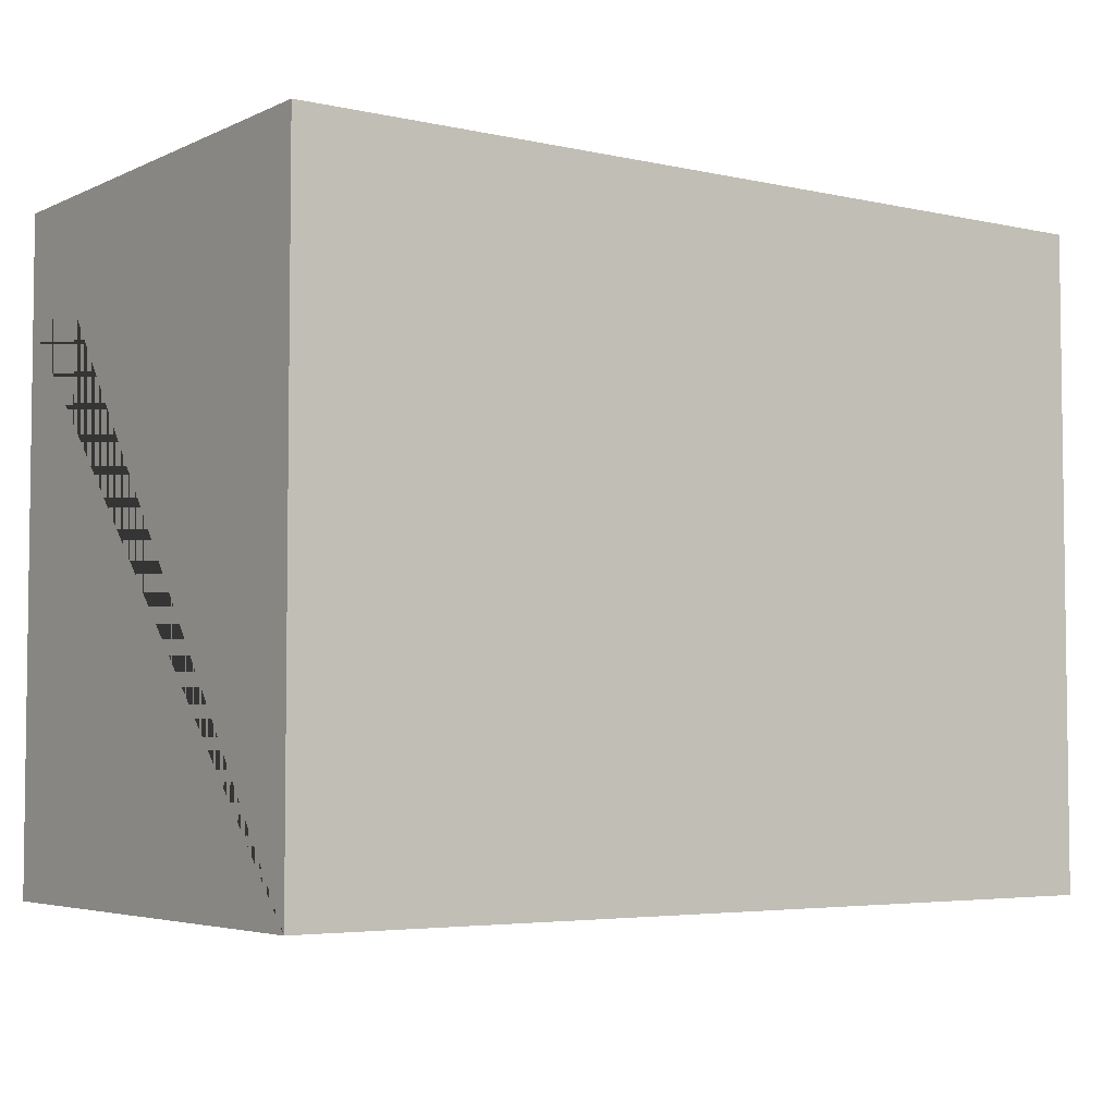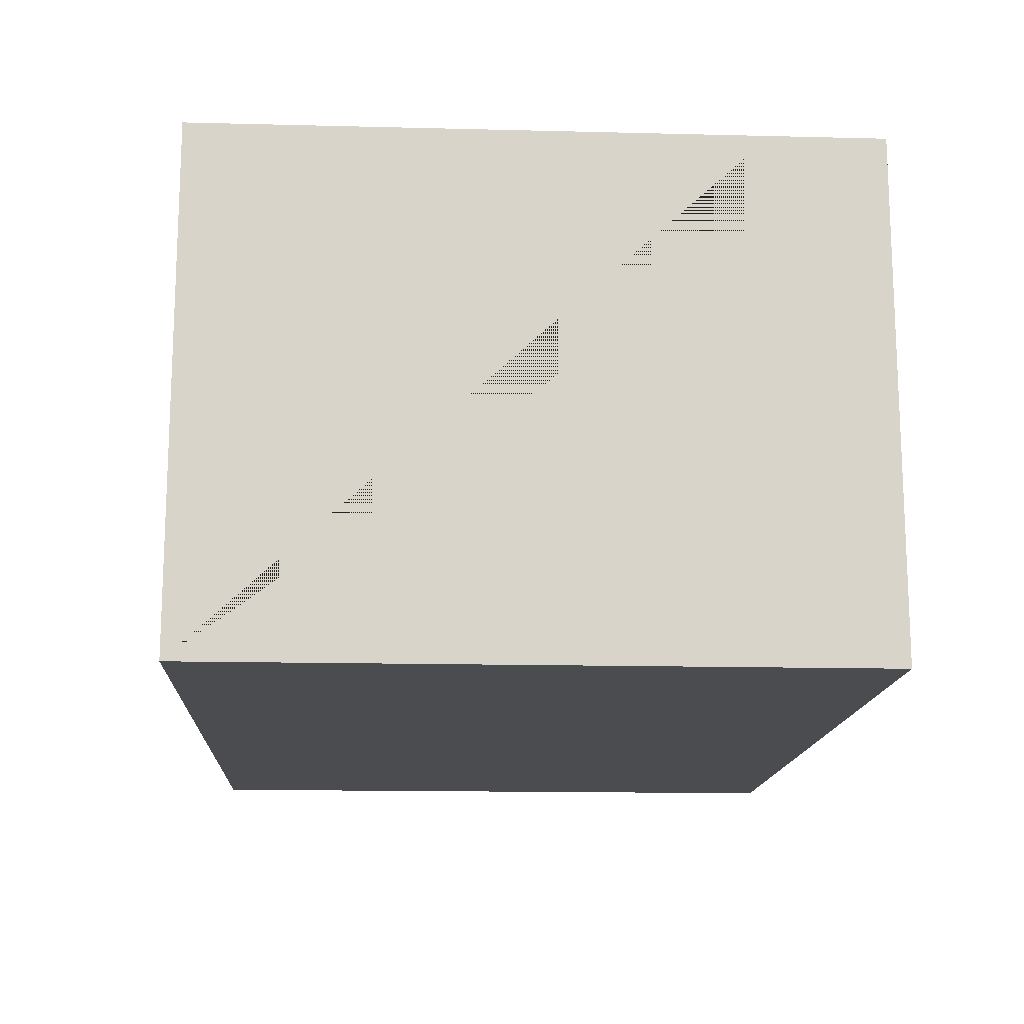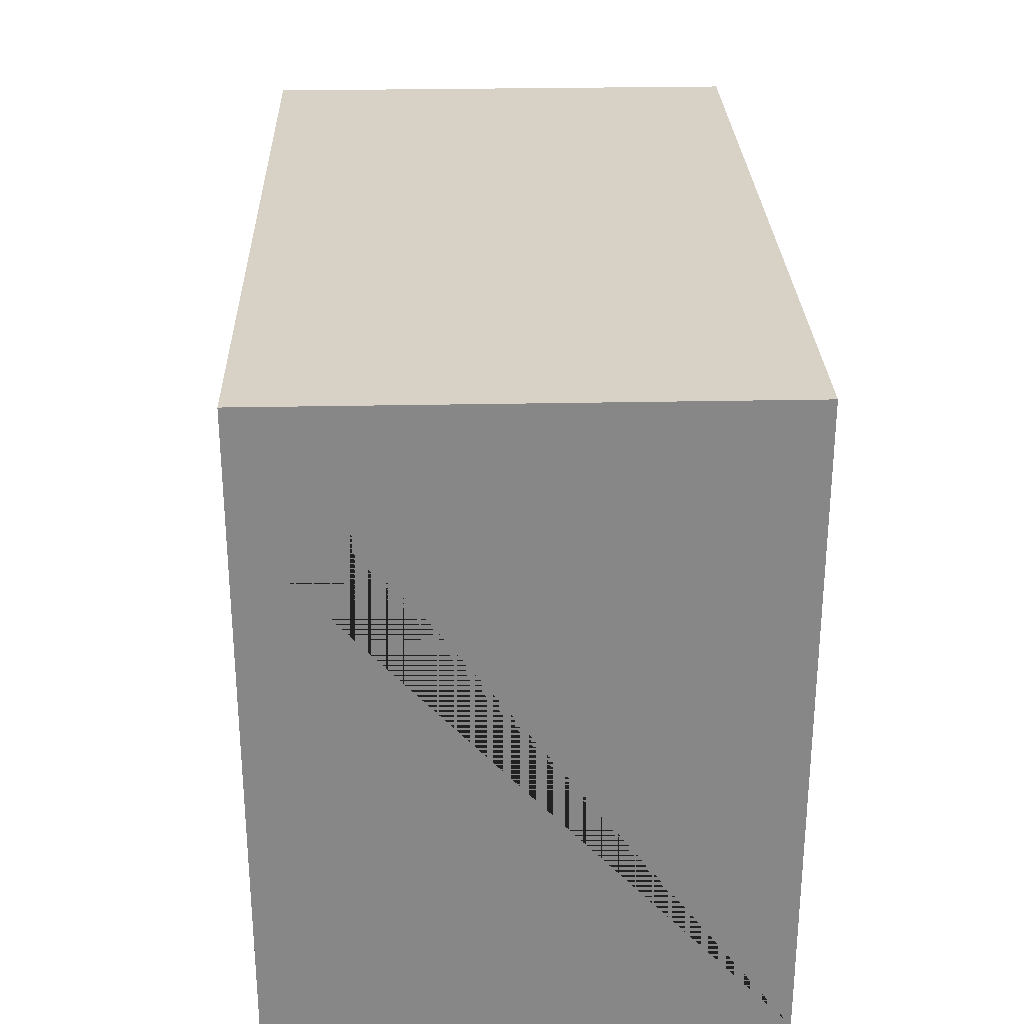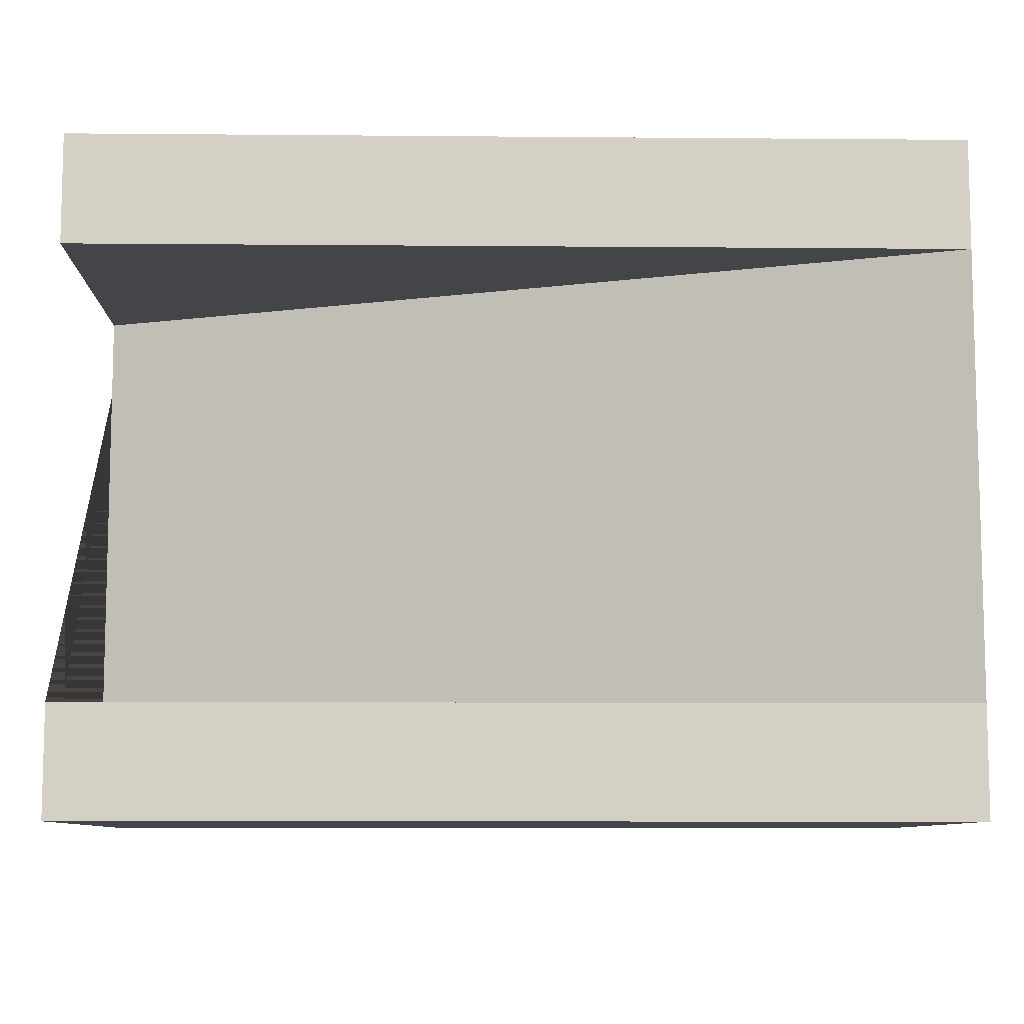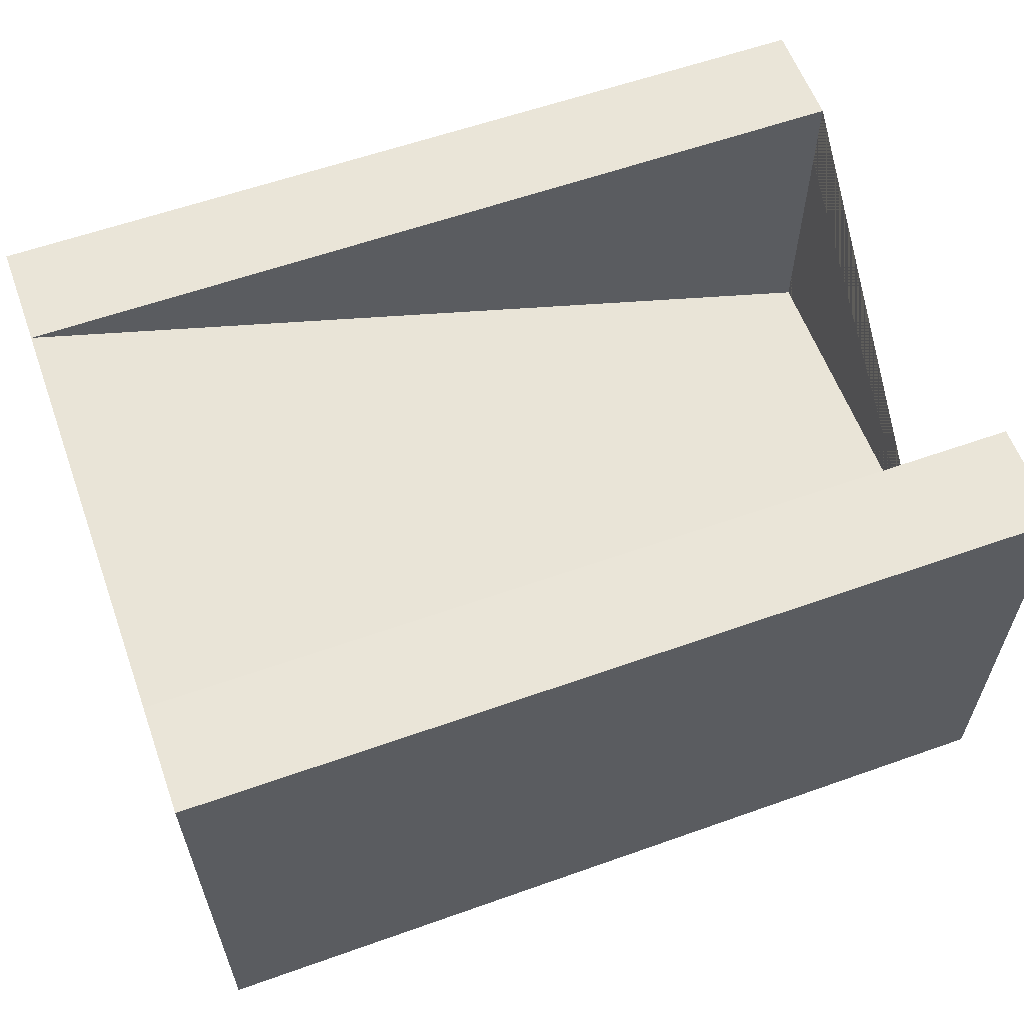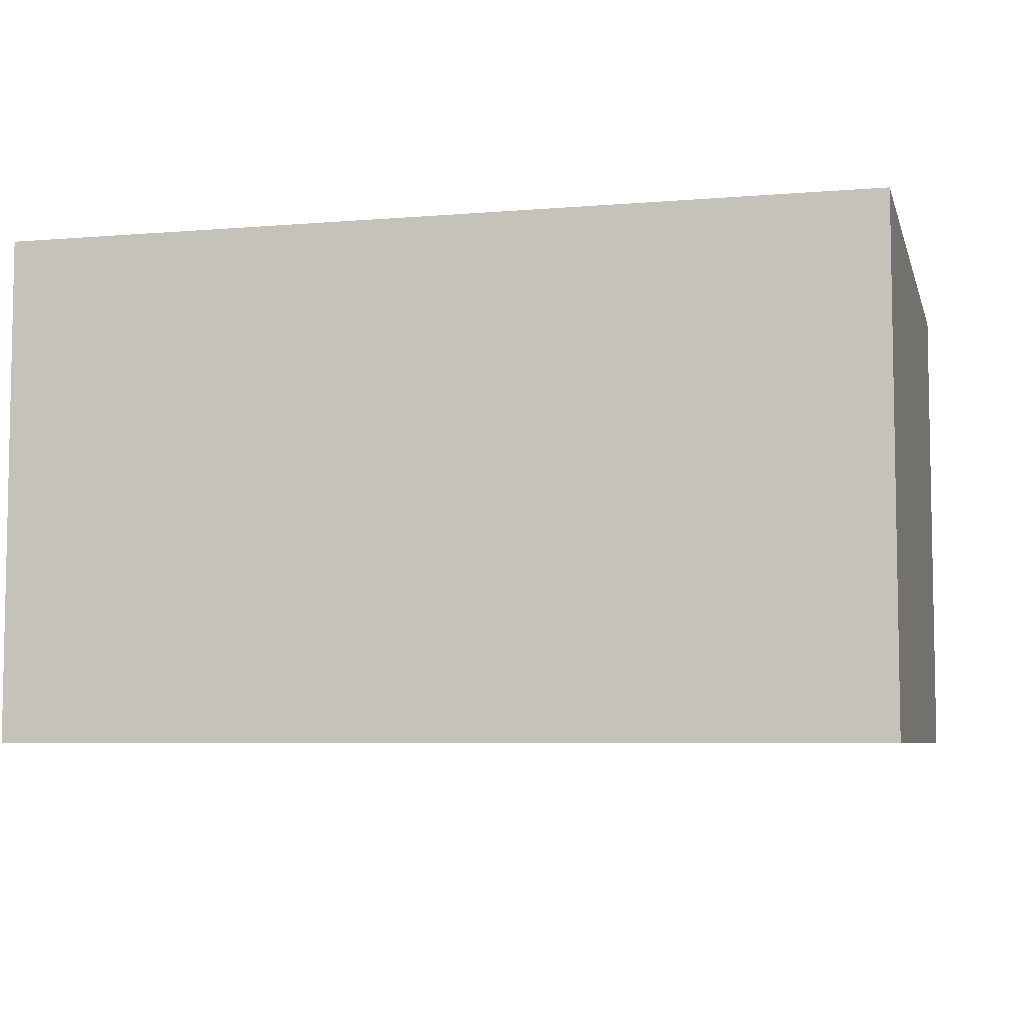
<metadata>
{"format":"obj","ext":"obj","renderer":"f3d","projection":"perspective","resolution":1024,"background":"white","views":[{"elev":-4.5,"azim":-35.4,"up":"+Z"},{"elev":-14.7,"azim":-93.1,"up":"+Y"},{"elev":27.6,"azim":-91.8,"up":"+Z"},{"elev":-8.9,"azim":178.7,"up":"+Z"},{"elev":59.6,"azim":-20.0,"up":"+Y"},{"elev":-6.2,"azim":-166.0,"up":"+Y"}]}
</metadata>
<code>
o Mesh1_Group1_Model.224
v 0 1.73 -0.375
v 0 1.73 -1.875
v 0 1.4 -1.875
v 0 1.4 -0.375
v 3 0.6 -0.375
v 3 0.6 -1.875
v 3 1.73 -0.375
v 3 0 -0
v 3 0 -2.25
v 3 1.73 -2.25
v 3 1.73 -1.875
v 3 0.3 -1.875
v 3 0.3 -0.375
v 3 1.73 0
v 0 0 0
v 0 0 -2.25
v 0 1.73 0
v 0 1.73 -2.25
f 7 5 1
f 8 9 10 11 6 12 13 5 7 14
f 9 8 15 16
f 14 17 15 8
f 1 17 14 7
f 16 15 17 1 4 3 2 18
f 11 10 18 2
f 18 10 9 16
f 11 2 6
f 1 2 3 4
f 1 5 6 2
f 5 13 12 6

</code>
